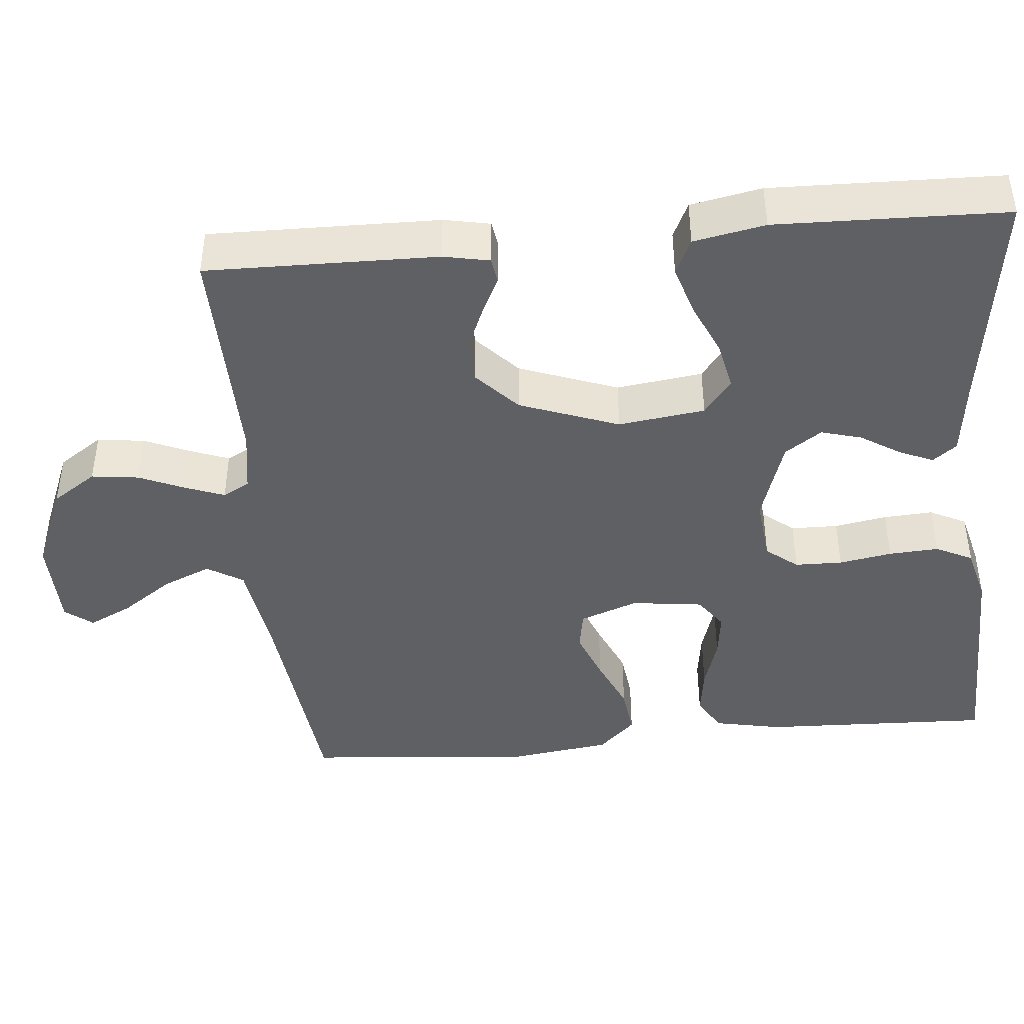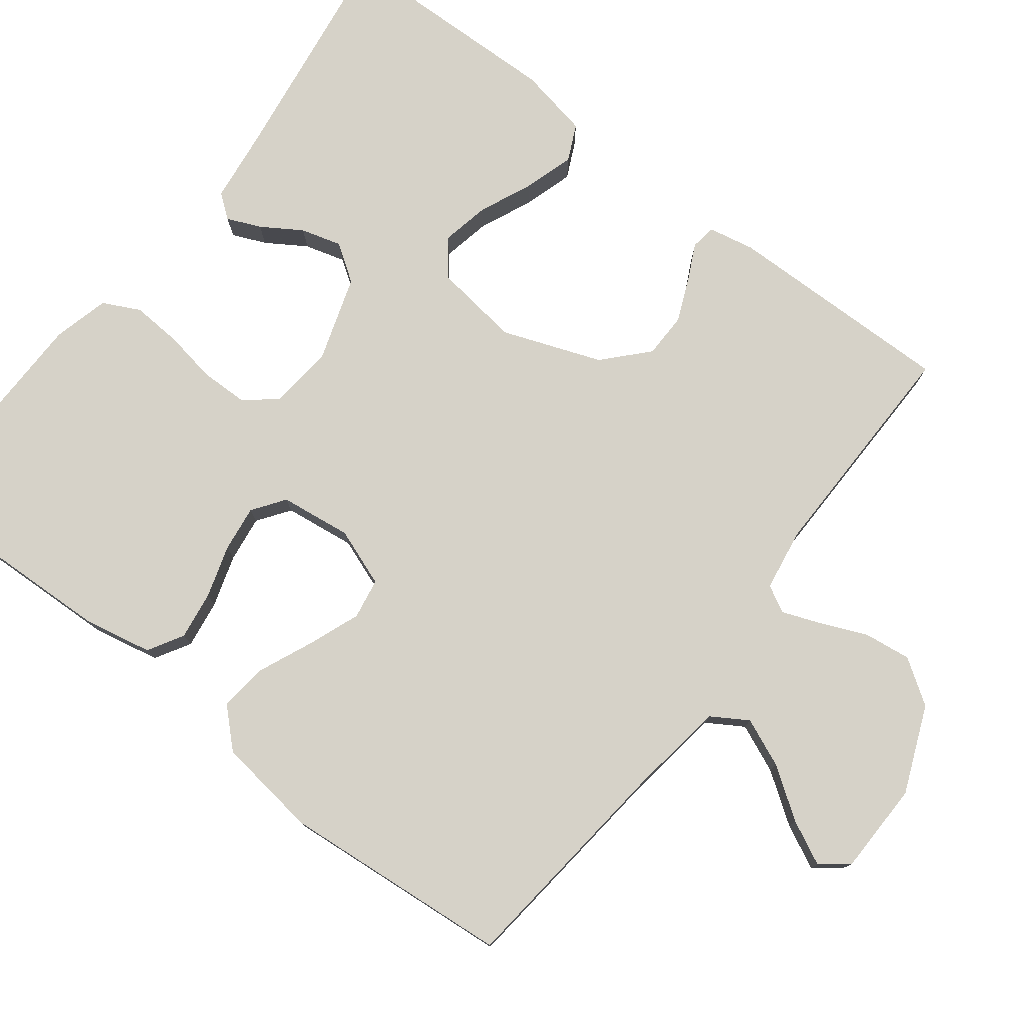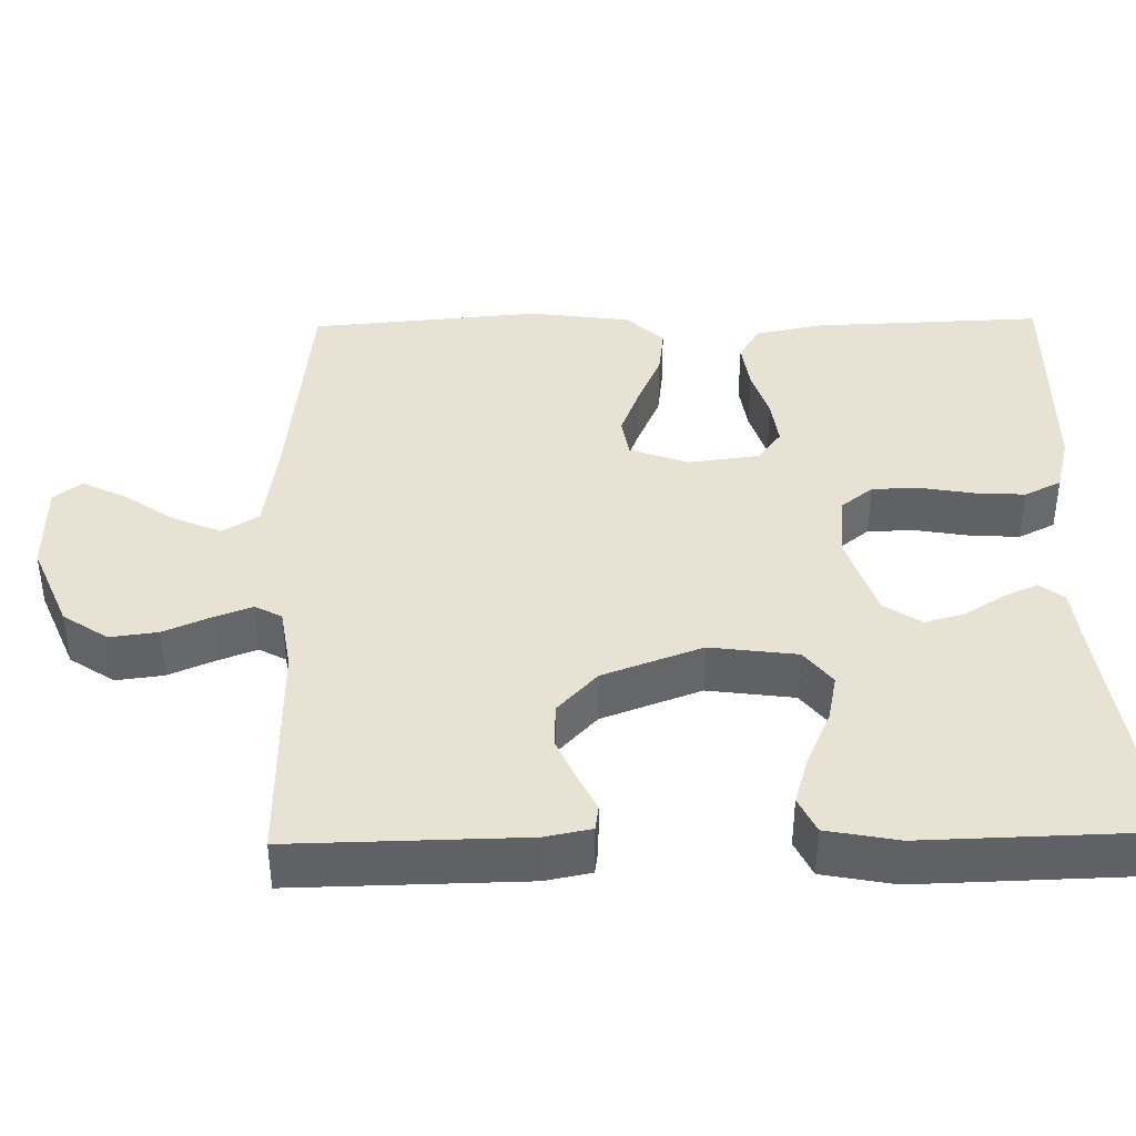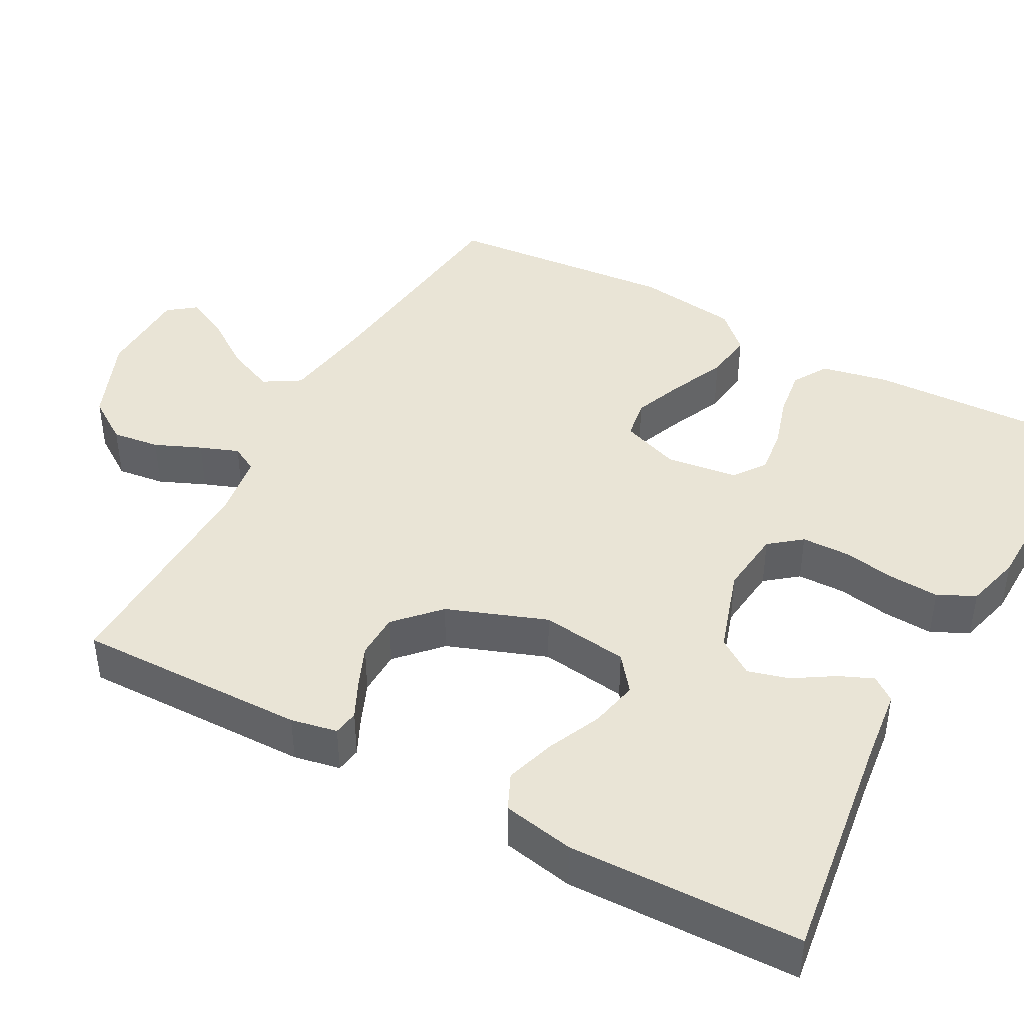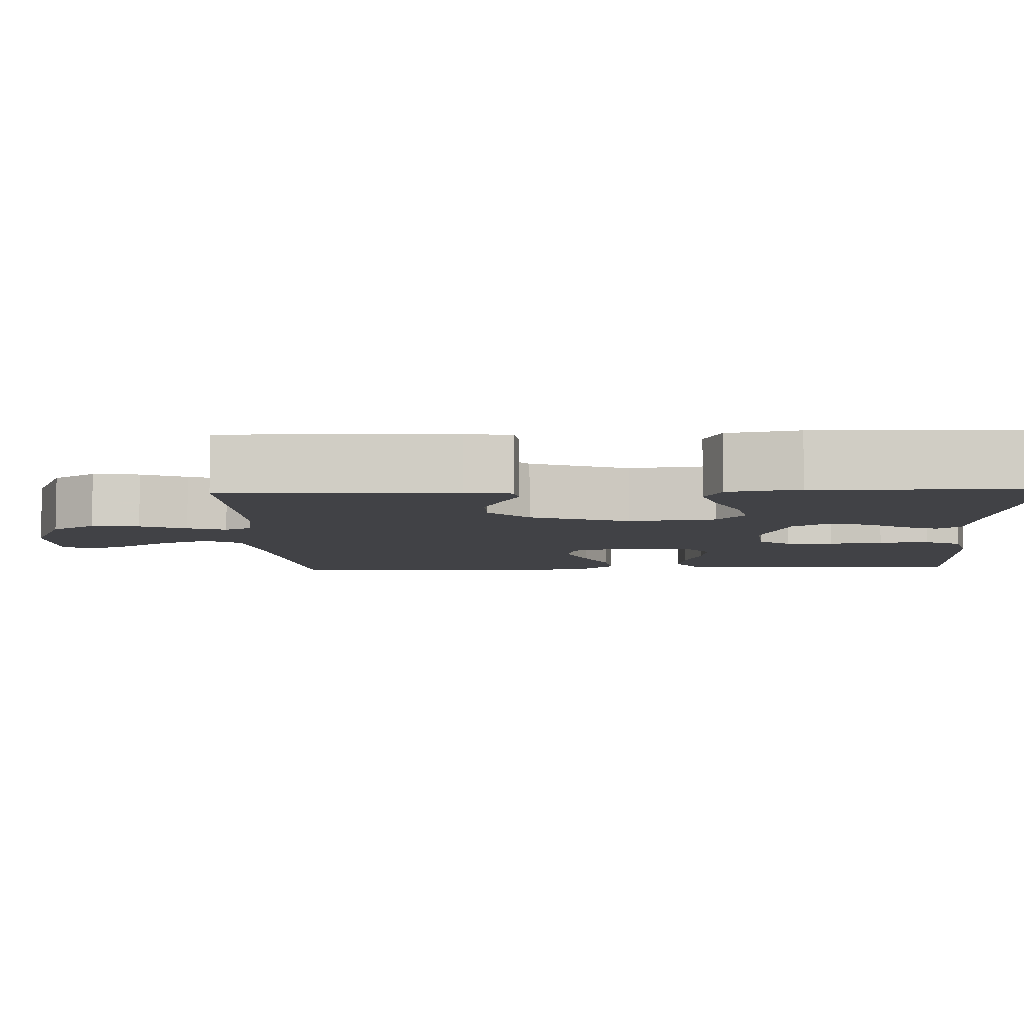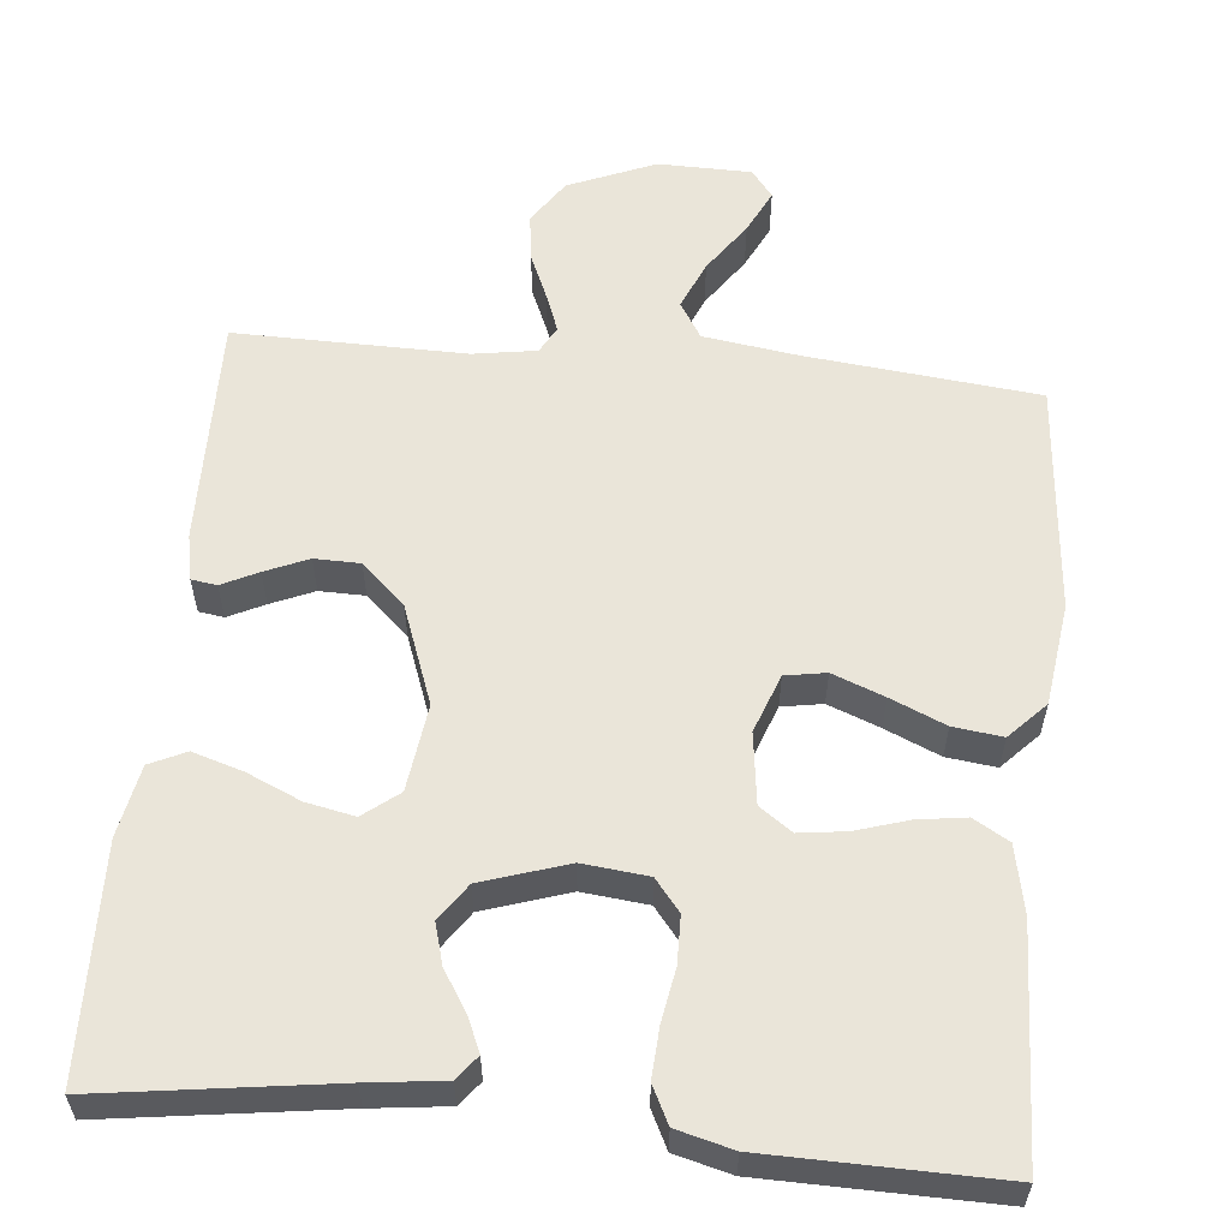
<metadata>
{"format":"obj","ext":"obj","renderer":"f3d","projection":"perspective","resolution":1024,"background":"white","views":[{"elev":-43.0,"azim":95.4,"up":"+Y"},{"elev":77.7,"azim":-52.5,"up":"+Y"},{"elev":39.8,"azim":88.9,"up":"+Y"},{"elev":42.6,"azim":118.7,"up":"+Y"},{"elev":-6.6,"azim":92.1,"up":"+Y"},{"elev":57.9,"azim":-174.5,"up":"+Y"}]}
</metadata>
<code>
v 0.5 0.07 0.5
v 0.495 0.07 0.2
v 0.483 0.07 0.14
v 0.45 0.07 0.135
v 0.403 0.07 0.158
v 0.347 0.07 0.182
v 0.288 0.07 0.181
v 0.232 0.07 0.129
v 0.184 0.07 0
v 0.199 0.07 -0.113
v 0.245 0.07 -0.149
v 0.308 0.07 -0.136
v 0.378 0.07 -0.105
v 0.443 0.07 -0.085
v 0.49 0.07 -0.107
v 0.508 0.07 -0.2
v 0.5 0.07 -0.5
v 0.2 0.07 -0.458
v 0.101 0.07 -0.446
v 0.077 0.07 -0.415
v 0.096 0.07 -0.371
v 0.129 0.07 -0.319
v 0.144 0.07 -0.266
v 0.111 0.07 -0.218
v 0 0.07 -0.182
v -0.085 0.07 -0.191
v -0.118 0.07 -0.232
v -0.119 0.07 -0.294
v -0.107 0.07 -0.363
v -0.103 0.07 -0.428
v -0.127 0.07 -0.476
v -0.2 0.07 -0.495
v -0.5 0.07 -0.5
v -0.489 0.07 -0.2
v -0.471 0.07 -0.112
v -0.425 0.07 -0.085
v -0.362 0.07 -0.094
v -0.294 0.07 -0.115
v -0.233 0.07 -0.123
v -0.191 0.07 -0.093
v -0.179 0.07 0
v -0.207 0.07 0.076
v -0.26 0.07 0.085
v -0.327 0.07 0.059
v -0.398 0.07 0.028
v -0.462 0.07 0.02
v -0.508 0.07 0.068
v -0.526 0.07 0.2
v -0.5 0.07 0.5
v -0.2 0.07 0.532
v -0.077 0.07 0.55
v -0.048 0.07 0.597
v -0.075 0.07 0.66
v -0.121 0.07 0.726
v -0.149 0.07 0.783
v -0.121 0.07 0.819
v 0 0.07 0.821
v 0.113 0.07 0.774
v 0.152 0.07 0.716
v 0.144 0.07 0.654
v 0.118 0.07 0.594
v 0.099 0.07 0.544
v 0.118 0.07 0.509
v 0.2 0.07 0.496
v 0.5 0 0.5
v 0.495 0 0.2
v 0.483 0 0.14
v 0.45 0 0.135
v 0.403 0 0.158
v 0.347 0 0.182
v 0.288 0 0.181
v 0.232 0 0.129
v 0.184 0 0
v 0.199 0 -0.113
v 0.245 0 -0.149
v 0.308 0 -0.136
v 0.378 0 -0.105
v 0.443 0 -0.085
v 0.49 0 -0.107
v 0.508 0 -0.2
v 0.5 0 -0.5
v 0.2 0 -0.458
v 0.101 0 -0.446
v 0.077 0 -0.415
v 0.096 0 -0.371
v 0.129 0 -0.319
v 0.144 0 -0.266
v 0.111 0 -0.218
v 0 0 -0.182
v -0.085 0 -0.191
v -0.118 0 -0.232
v -0.119 0 -0.294
v -0.107 0 -0.363
v -0.103 0 -0.428
v -0.127 0 -0.476
v -0.2 0 -0.495
v -0.5 0 -0.5
v -0.489 0 -0.2
v -0.471 0 -0.112
v -0.425 0 -0.085
v -0.362 0 -0.094
v -0.294 0 -0.115
v -0.233 0 -0.123
v -0.191 0 -0.093
v -0.179 0 0
v -0.207 0 0.076
v -0.26 0 0.085
v -0.327 0 0.059
v -0.398 0 0.028
v -0.462 0 0.02
v -0.508 0 0.068
v -0.526 0 0.2
v -0.5 0 0.5
v -0.2 0 0.532
v -0.077 0 0.55
v -0.048 0 0.597
v -0.075 0 0.66
v -0.121 0 0.726
v -0.149 0 0.783
v -0.121 0 0.819
v 0 0 0.821
v 0.113 0 0.774
v 0.152 0 0.716
v 0.144 0 0.654
v 0.118 0 0.594
v 0.099 0 0.544
v 0.118 0 0.509
v 0.2 0 0.496
f 58 59 60 61
f 58 61 62
f 57 58 62
f 56 57 62
f 53 54 55 56
f 52 53 56 62
f 51 52 62 63
f 47 48 49 50
f 47 50 51 63
f 44 45 46 47
f 43 44 47 63
f 35 36 37 38
f 35 38 39
f 34 35 39
f 33 34 39
f 32 33 39 40
f 28 29 30 31
f 27 28 31 32
f 19 20 21 22
f 18 19 22 23
f 17 18 23
f 16 17 23 24
f 12 13 14 15
f 11 12 15 16
f 2 3 4 5
f 64 1 2 5
f 64 5 6
f 42 43 63 64
f 41 42 64
f 27 32 40 41
f 26 27 41 64
f 25 26 64
f 11 16 24 25
f 10 11 25
f 9 10 25
f 8 9 25 64
f 7 8 64
f 6 7 64
f 125 124 123 122
f 126 125 122
f 126 122 121
f 126 121 120
f 120 119 118 117
f 126 120 117 116
f 127 126 116 115
f 114 113 112 111
f 127 115 114 111
f 111 110 109 108
f 127 111 108 107
f 102 101 100 99
f 103 102 99
f 103 99 98
f 103 98 97
f 104 103 97 96
f 95 94 93 92
f 96 95 92 91
f 86 85 84 83
f 87 86 83 82
f 87 82 81
f 88 87 81 80
f 79 78 77 76
f 80 79 76 75
f 69 68 67 66
f 69 66 65 128
f 70 69 128
f 128 127 107 106
f 128 106 105
f 105 104 96 91
f 128 105 91 90
f 128 90 89
f 89 88 80 75
f 89 75 74
f 89 74 73
f 128 89 73 72
f 128 72 71
f 128 71 70
f 1 65 66 2
f 2 66 67 3
f 3 67 68 4
f 4 68 69 5
f 5 69 70 6
f 6 70 71 7
f 7 71 72 8
f 8 72 73 9
f 9 73 74 10
f 10 74 75 11
f 11 75 76 12
f 12 76 77 13
f 13 77 78 14
f 14 78 79 15
f 15 79 80 16
f 16 80 81 17
f 17 81 82 18
f 18 82 83 19
f 19 83 84 20
f 20 84 85 21
f 21 85 86 22
f 22 86 87 23
f 23 87 88 24
f 24 88 89 25
f 25 89 90 26
f 26 90 91 27
f 27 91 92 28
f 28 92 93 29
f 29 93 94 30
f 30 94 95 31
f 31 95 96 32
f 32 96 97 33
f 33 97 98 34
f 34 98 99 35
f 35 99 100 36
f 36 100 101 37
f 37 101 102 38
f 38 102 103 39
f 39 103 104 40
f 40 104 105 41
f 41 105 106 42
f 42 106 107 43
f 43 107 108 44
f 44 108 109 45
f 45 109 110 46
f 46 110 111 47
f 47 111 112 48
f 48 112 113 49
f 49 113 114 50
f 50 114 115 51
f 51 115 116 52
f 52 116 117 53
f 53 117 118 54
f 54 118 119 55
f 55 119 120 56
f 56 120 121 57
f 57 121 122 58
f 58 122 123 59
f 59 123 124 60
f 60 124 125 61
f 61 125 126 62
f 62 126 127 63
f 63 127 128 64
f 64 128 65 1

</code>
